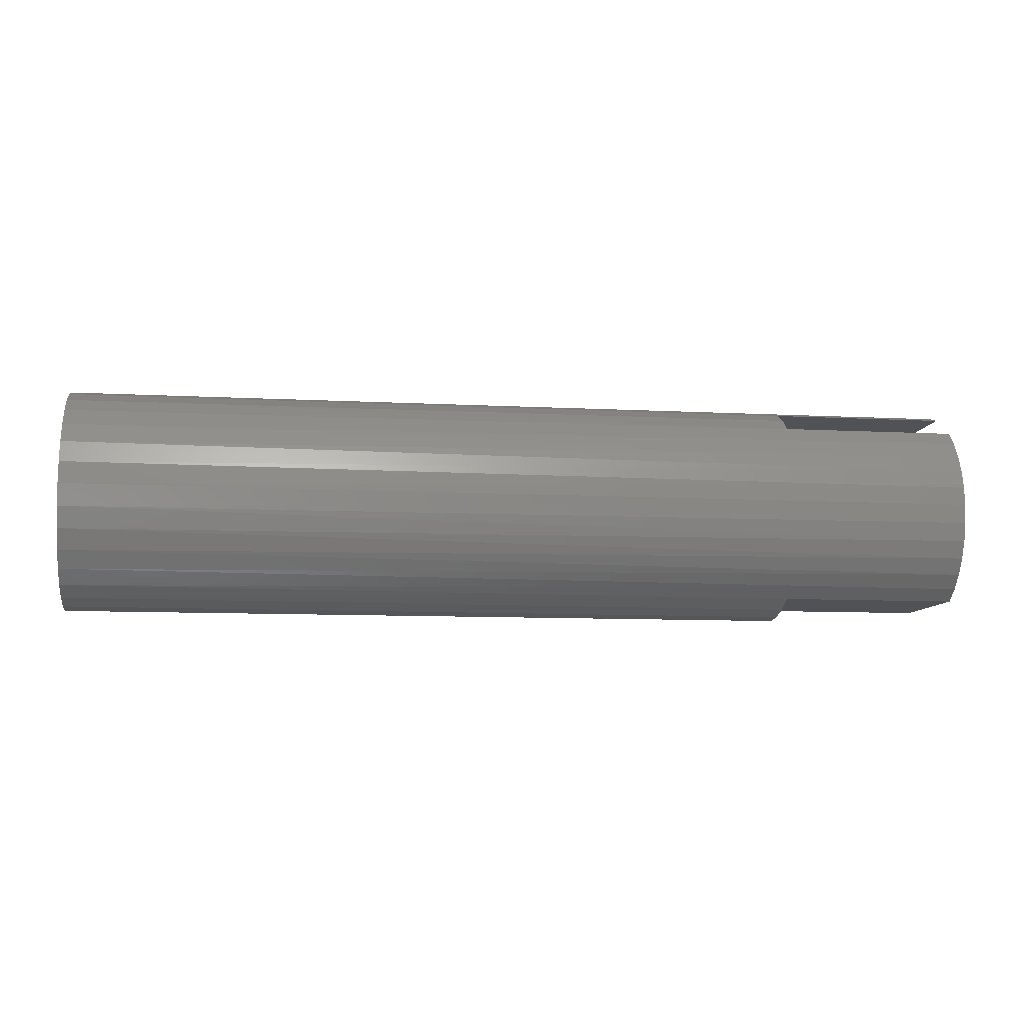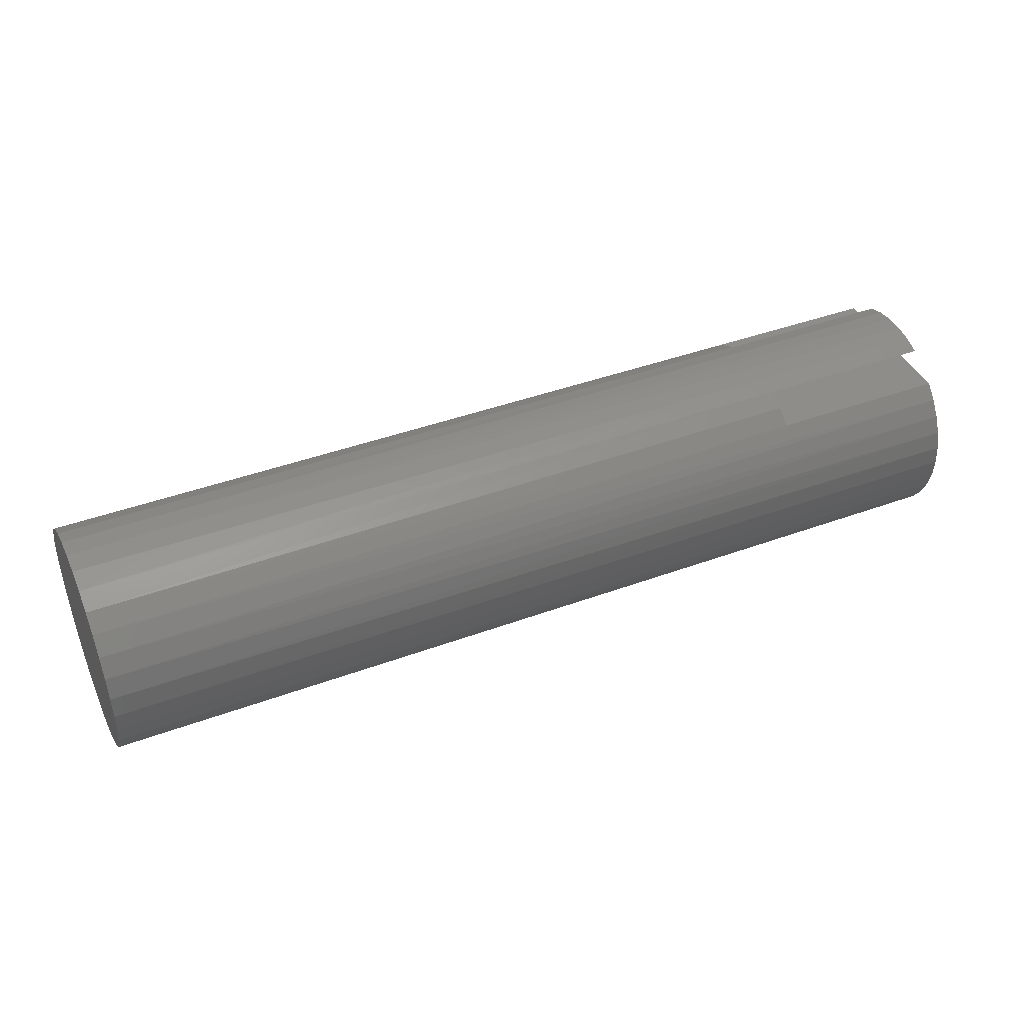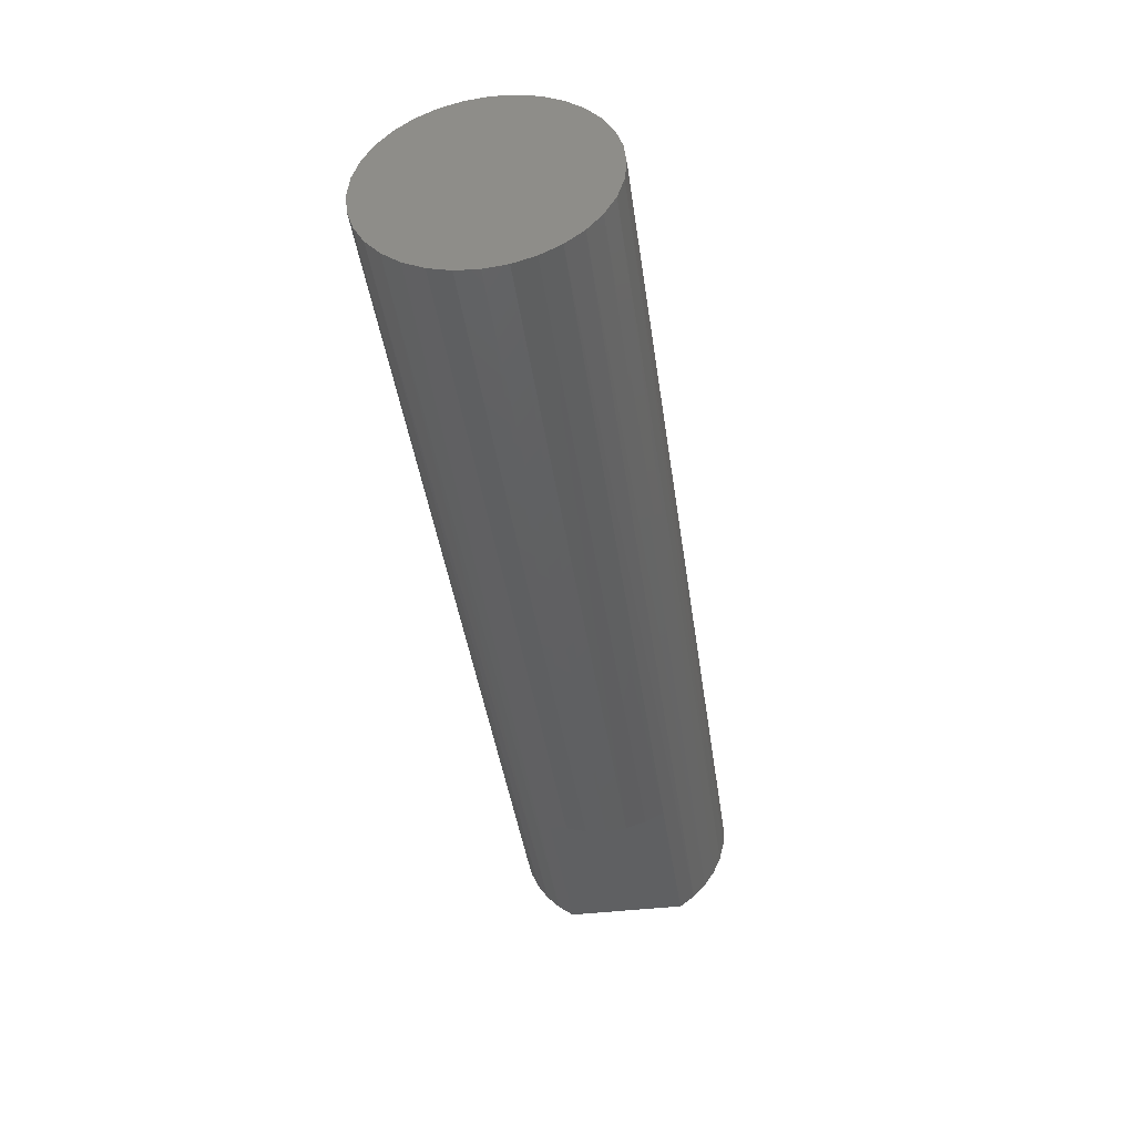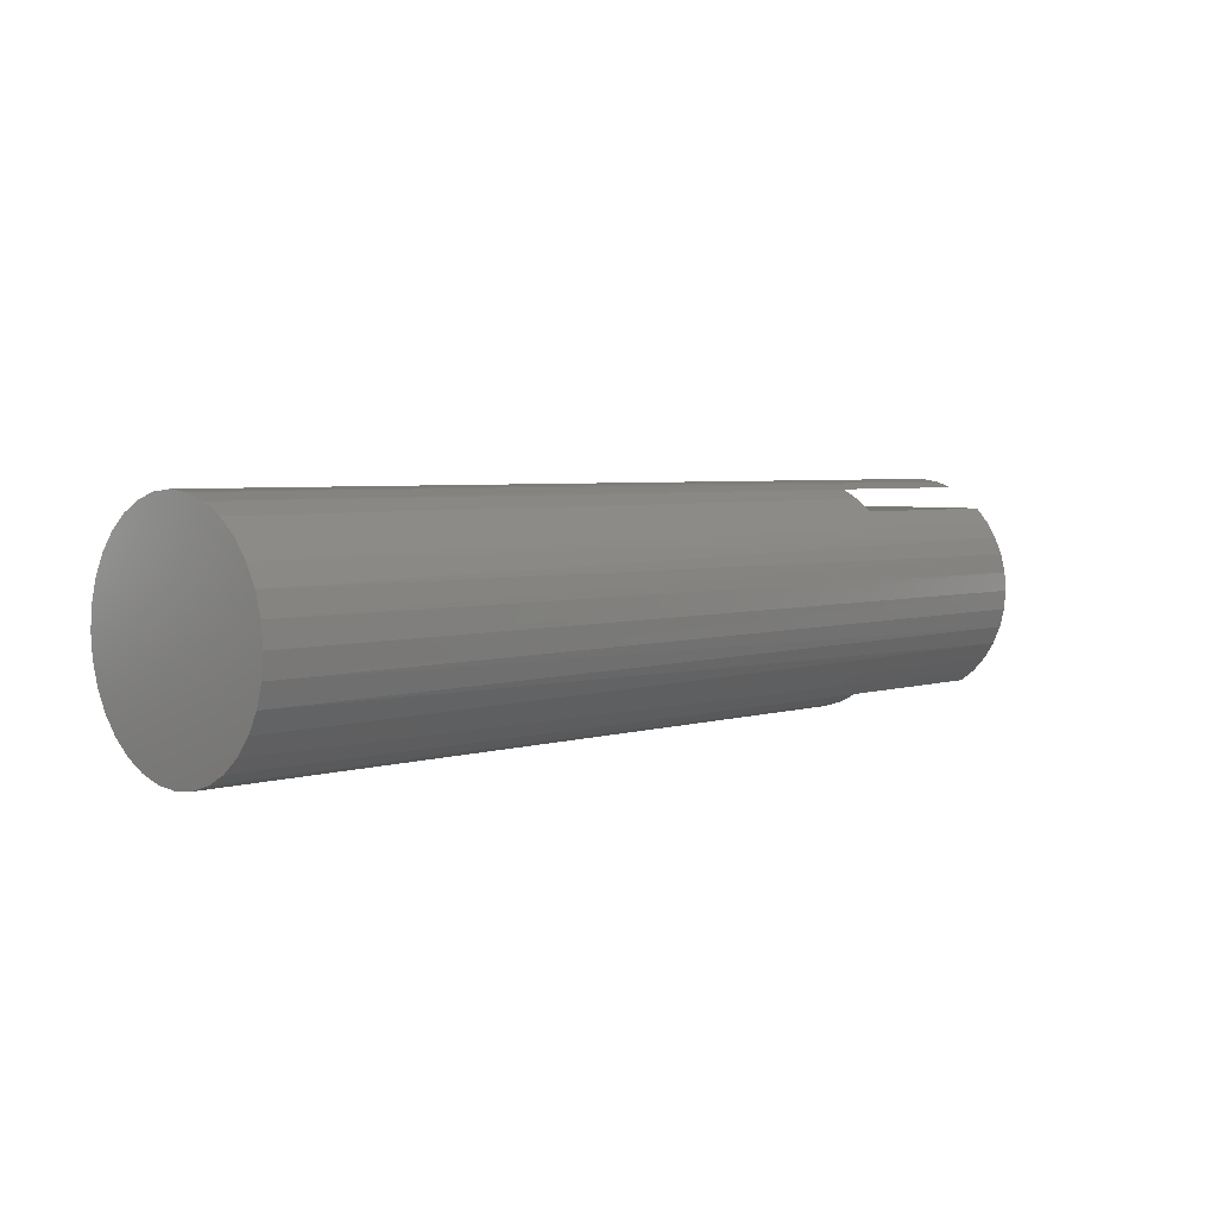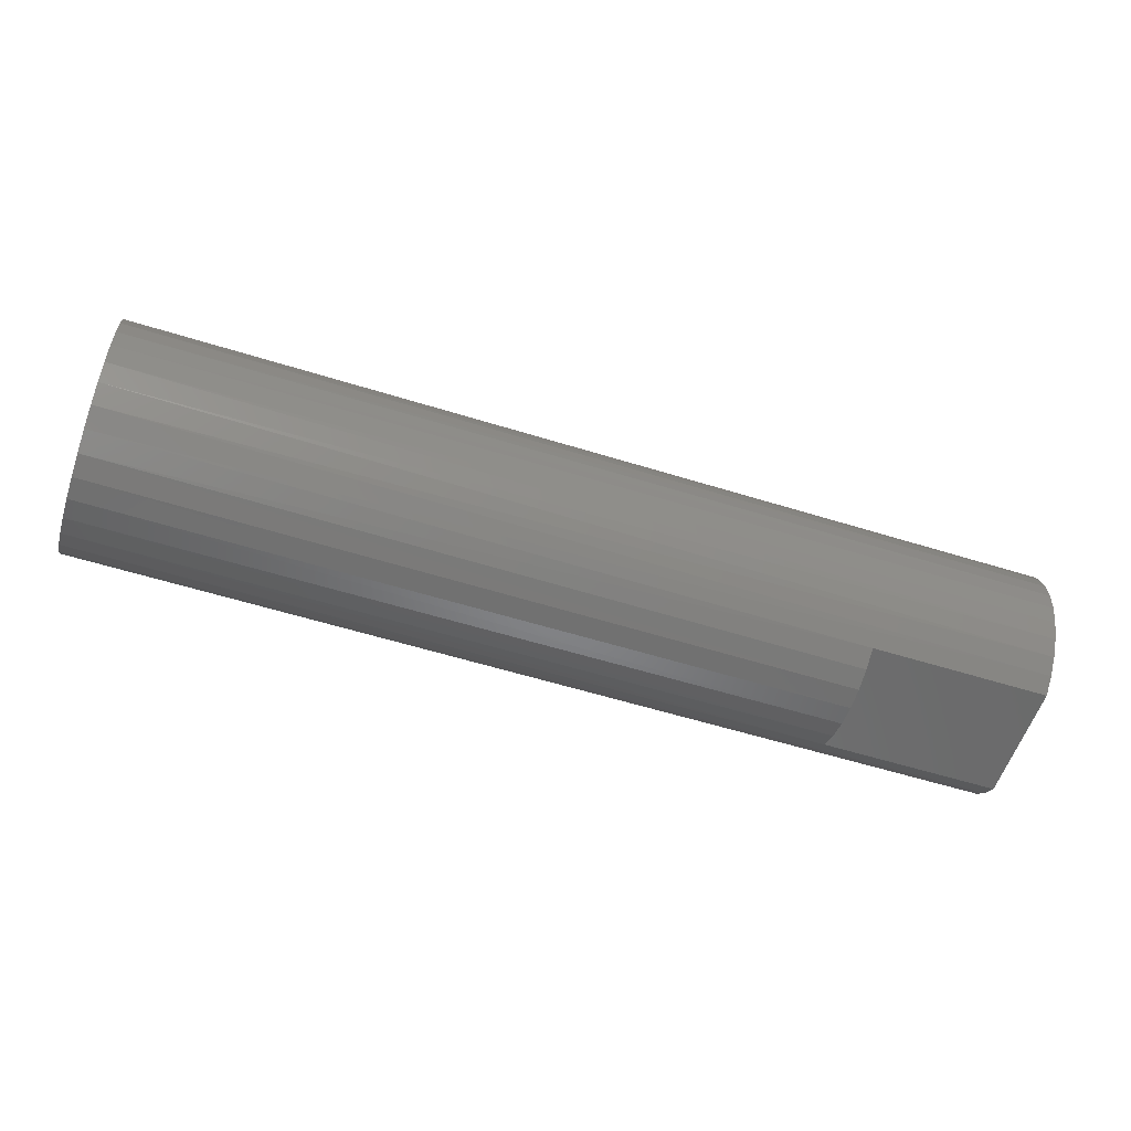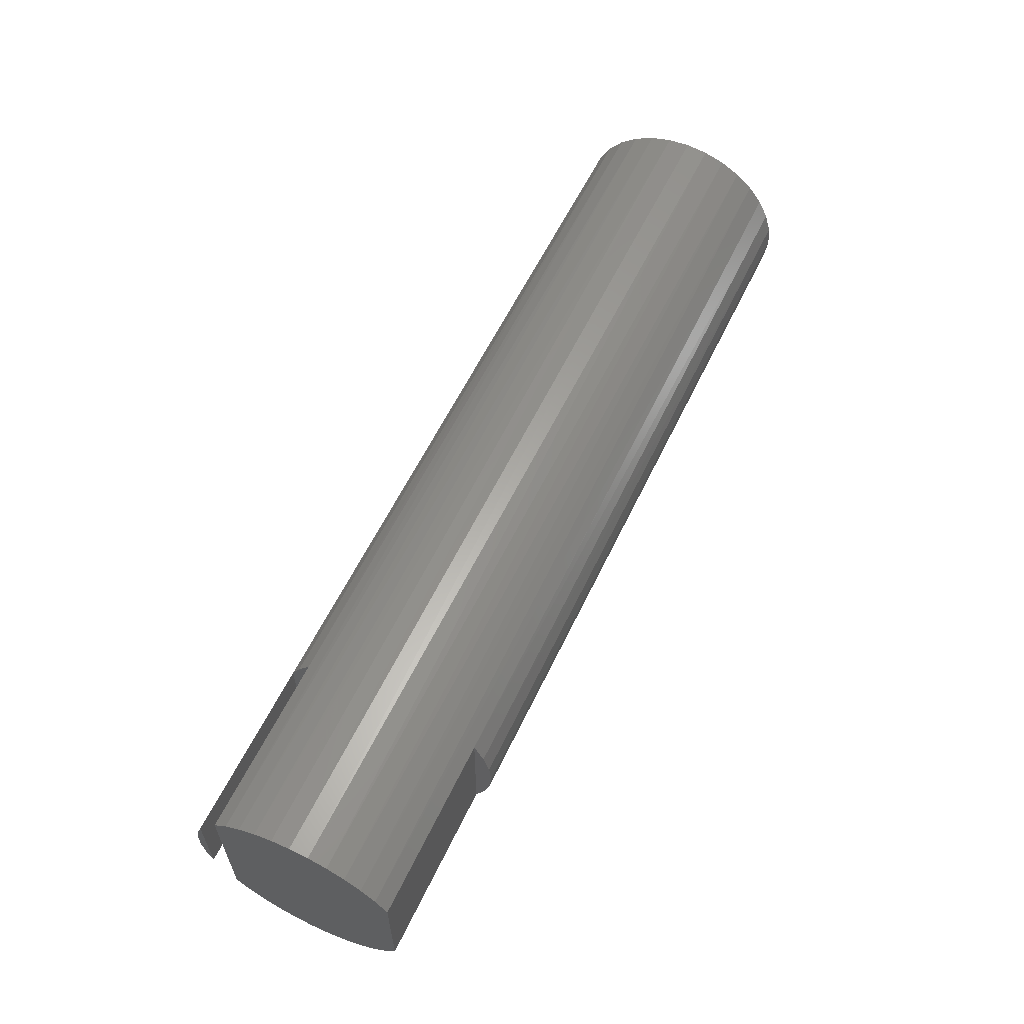
<metadata>
{"format":"stl","ext":"stl","renderer":"f3d","projection":"perspective","resolution":1024,"background":"white","views":[{"elev":-9.2,"azim":-8.1,"up":"+Z"},{"elev":42.1,"azim":-23.8,"up":"+Z"},{"elev":-42.4,"azim":-81.9,"up":"+Z"},{"elev":4.2,"azim":-45.4,"up":"+Z"},{"elev":-57.2,"azim":-18.0,"up":"+Z"},{"elev":59.5,"azim":115.6,"up":"+Y"}]}
</metadata>
<code>
# stl→obj: 77 verts, 150 faces
v 0.2422 0.01941 0.05469
v -0.2422 0.008262 0.05807
v 0.2422 0.01056 0.05757
v 0.1484 0.01941 0.05469
v 0.2422 0.05592 -7.251e-18
v -0.2422 0.05478 0.01155
v 0.2422 0.05511 0.009752
v -0.2422 0.05592 -7.251e-18
v -0.2422 -0.0625 7.251e-18
v 0.2422 -0.06169 0.009752
v -0.2422 -0.06136 0.01155
v 0.2422 -0.0625 7.251e-18
v 0.2422 -0.04337 0.04359
v -0.2422 -0.04516 0.04187
v 0.2422 -0.05 0.03639
v 0.1484 -0.04337 0.04359
v -0.2422 -0.03619 0.04923
v 0.1484 -0.03516 0.0499
v 0.2422 -0.05929 0.01924
v -0.2422 -0.05799 0.02266
v 0.2422 -0.05535 0.0282
v -0.2422 -0.05252 0.0329
v -0.2422 -0.02595 0.0547
v 0.2422 -0.01714 0.05757
v -0.2422 -0.01484 0.05807
v 0.2422 -0.007943 0.05903
v -0.2422 -0.003289 0.05921
v 0.2422 0.001364 0.05903
v -0.2422 0.03858 0.04187
v 0.2422 0.04342 0.03639
v -0.2422 0.04594 0.0329
v 0.2422 0.04877 0.0282
v -0.2422 0.05141 0.02266
v 0.2422 0.05271 0.01924
v 0.1484 -0.02599 0.05469
v 0.2422 -0.02599 0.05469
v 0.1484 0.03679 0.04359
v 0.2422 0.03679 0.04359
v -0.2422 0.02961 0.04923
v 0.1484 0.02858 0.0499
v -0.2422 0.01937 0.0547
v -0.2422 -0.06136 -0.01155
v 0.2422 -0.06166 -0.009927
v 0.2422 0.05508 -0.009927
v -0.2422 0.05478 -0.01155
v 0.2422 0.02817 -0.05016
v -0.2422 0.02961 -0.04923
v 0.2422 0.03613 -0.04418
v 0.1484 0.02817 -0.05016
v -0.2422 0.01937 -0.0547
v 0.2422 0.05259 -0.01957
v -0.2422 0.05141 -0.02266
v 0.2422 0.04852 -0.02867
v -0.2422 0.04594 -0.0329
v 0.2422 0.04298 -0.03695
v -0.2422 0.03858 -0.04187
v -0.2422 -0.03619 -0.04923
v 0.2422 -0.04271 -0.04418
v -0.2422 -0.04516 -0.04187
v 0.2422 -0.04956 -0.03695
v -0.2422 -0.05252 -0.0329
v 0.2422 -0.0551 -0.02867
v -0.2422 -0.05799 -0.02266
v 0.2422 -0.05917 -0.01957
v 0.1484 -0.03474 -0.05016
v 0.2422 -0.03474 -0.05016
v -0.2422 -0.02595 -0.0547
v 0.1484 -0.02489 -0.05513
v 0.1484 -0.01428 -0.05818
v -0.2422 -0.01484 -0.05807
v 0.1484 -0.003289 -0.05921
v -0.2422 -0.003289 -0.05921
v 0.1484 0.0077 -0.05818
v -0.2422 0.008262 -0.05807
v 0.1484 0.01831 -0.05513
v 0.2422 -0.003289 0.05469
v 0.1484 -0.003289 -0.05016
f 1 2 3
f 1 4 2
f 5 6 7
f 5 8 6
f 9 10 11
f 9 12 10
f 13 14 15
f 13 16 14
f 16 17 14
f 16 18 17
f 11 10 19
f 11 19 20
f 20 19 21
f 20 21 22
f 21 15 22
f 14 22 15
f 23 24 25
f 25 24 26
f 25 26 27
f 26 28 27
f 2 27 28
f 28 3 2
f 29 30 31
f 31 30 32
f 31 32 33
f 32 34 33
f 6 33 34
f 34 7 6
f 35 36 24
f 35 24 23
f 35 23 17
f 35 17 18
f 37 38 30
f 37 30 29
f 37 29 39
f 37 39 40
f 40 39 4
f 4 39 41
f 4 41 2
f 12 42 43
f 12 9 42
f 8 44 45
f 8 5 44
f 46 47 48
f 46 49 47
f 49 50 47
f 45 44 51
f 45 51 52
f 52 51 53
f 52 53 54
f 54 53 55
f 54 55 56
f 55 48 56
f 47 56 48
f 57 58 59
f 59 58 60
f 59 60 61
f 60 62 61
f 63 61 62
f 62 64 63
f 42 63 64
f 64 43 42
f 65 66 58
f 65 58 57
f 65 57 67
f 65 67 68
f 68 67 69
f 69 67 70
f 69 70 71
f 71 70 72
f 71 72 73
f 73 72 74
f 73 74 75
f 75 74 50
f 75 50 49
f 38 15 30
f 38 13 15
f 66 48 58
f 66 46 48
f 30 15 21
f 30 21 32
f 32 21 19
f 32 19 34
f 34 19 10
f 34 10 7
f 44 64 51
f 51 64 62
f 51 62 53
f 53 62 60
f 53 60 55
f 55 60 58
f 55 58 48
f 7 10 5
f 5 10 12
f 5 12 44
f 44 12 43
f 44 43 64
f 36 3 24
f 36 76 3
f 28 26 24
f 28 24 3
f 1 3 76
f 16 13 37
f 37 13 38
f 36 35 76
f 76 35 4
f 76 4 1
f 4 18 40
f 4 35 18
f 16 40 18
f 16 37 40
f 66 65 46
f 46 65 77
f 46 77 49
f 49 68 75
f 49 77 68
f 65 68 77
f 75 68 69
f 75 69 73
f 69 71 73
f 27 2 25
f 23 25 2
f 41 23 2
f 17 23 41
f 39 17 41
f 14 17 39
f 29 14 39
f 22 14 29
f 31 22 29
f 20 22 31
f 33 20 31
f 54 61 52
f 59 61 54
f 56 59 54
f 57 59 56
f 47 57 56
f 67 57 47
f 50 67 47
f 70 67 50
f 74 70 50
f 72 70 74
f 61 63 52
f 52 63 42
f 52 42 45
f 45 42 9
f 45 9 8
f 8 9 11
f 8 11 6
f 6 11 20
f 6 20 33

</code>
